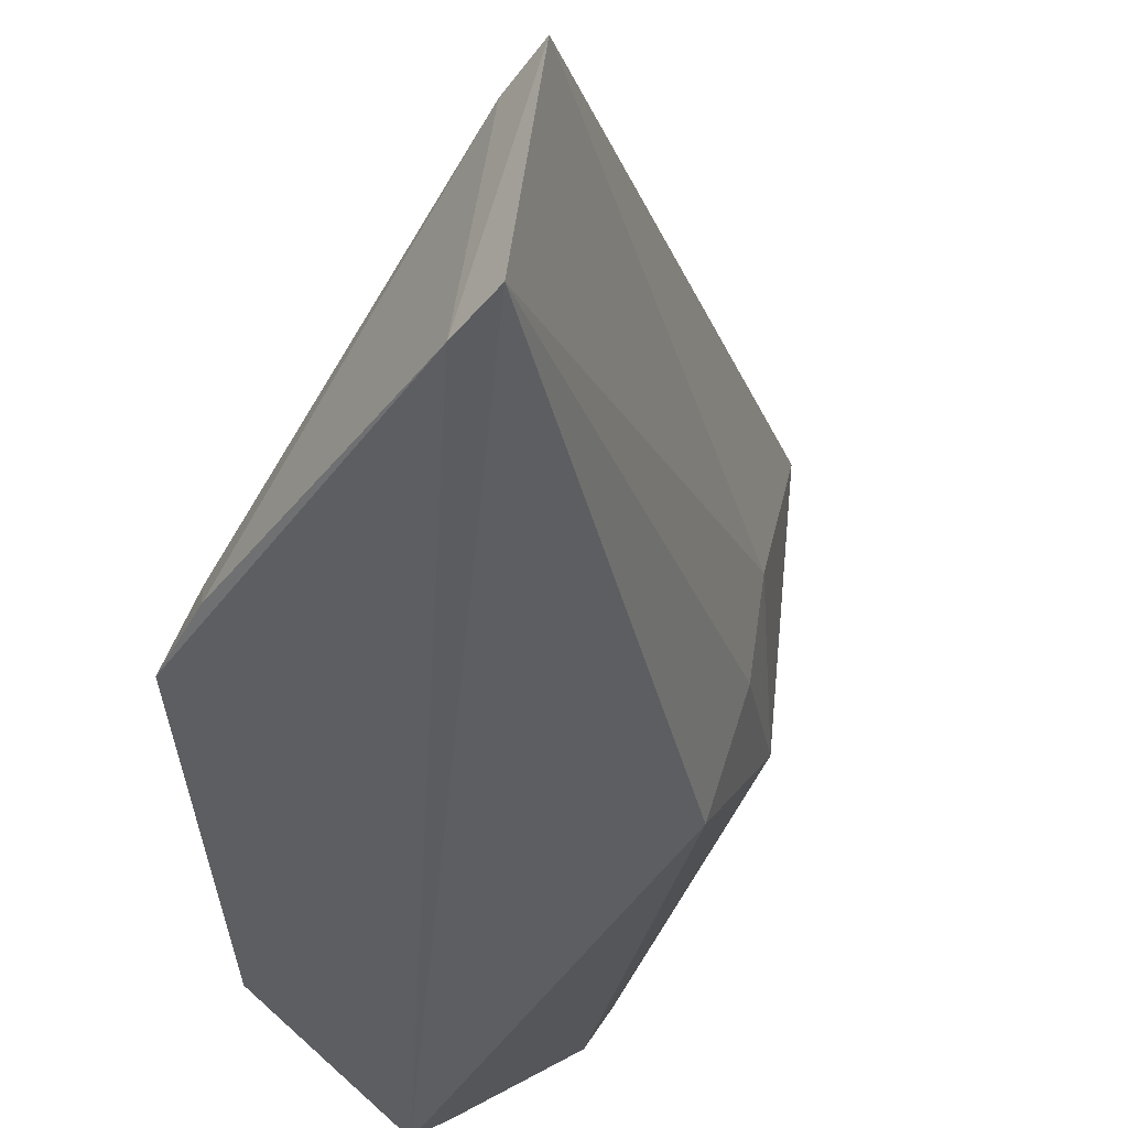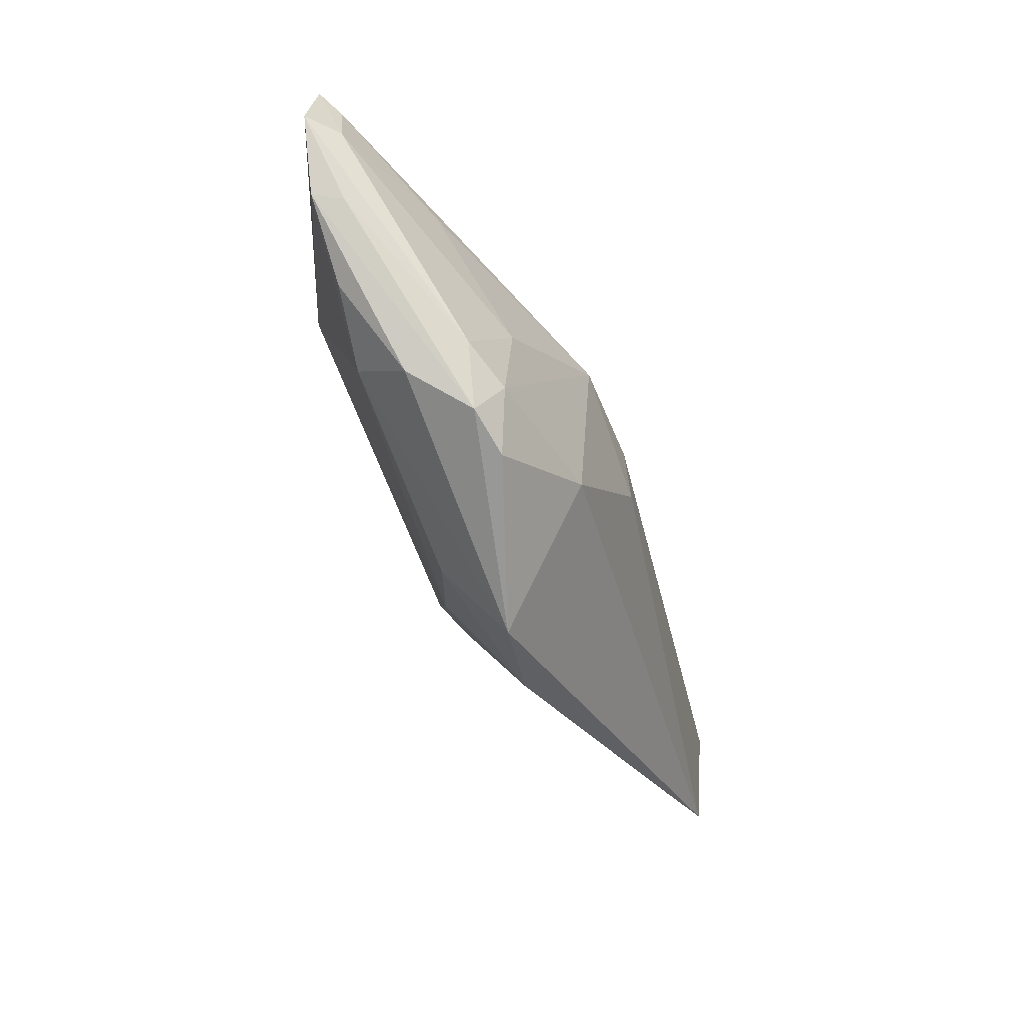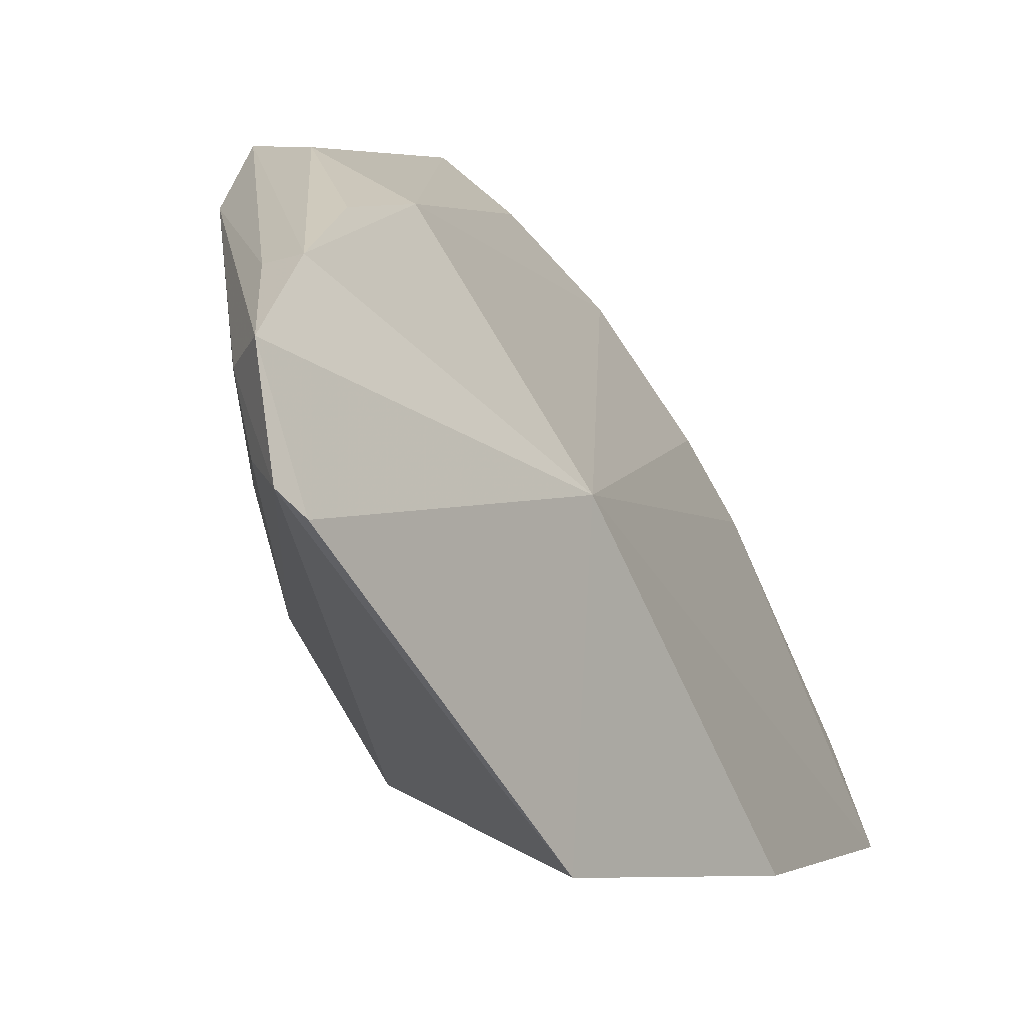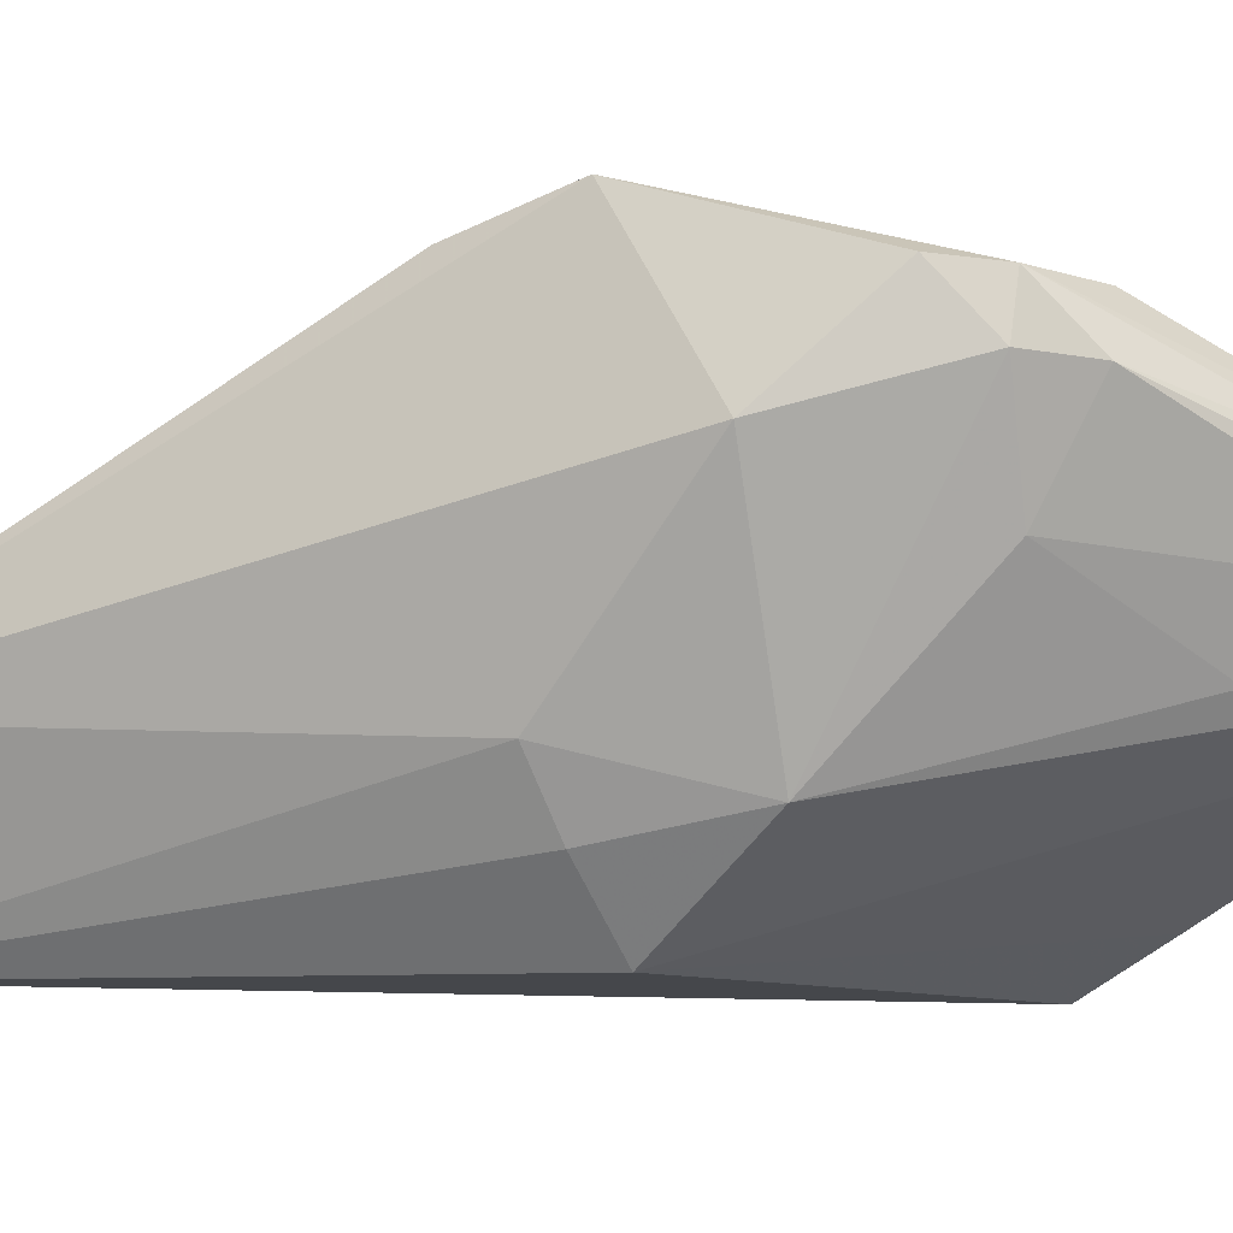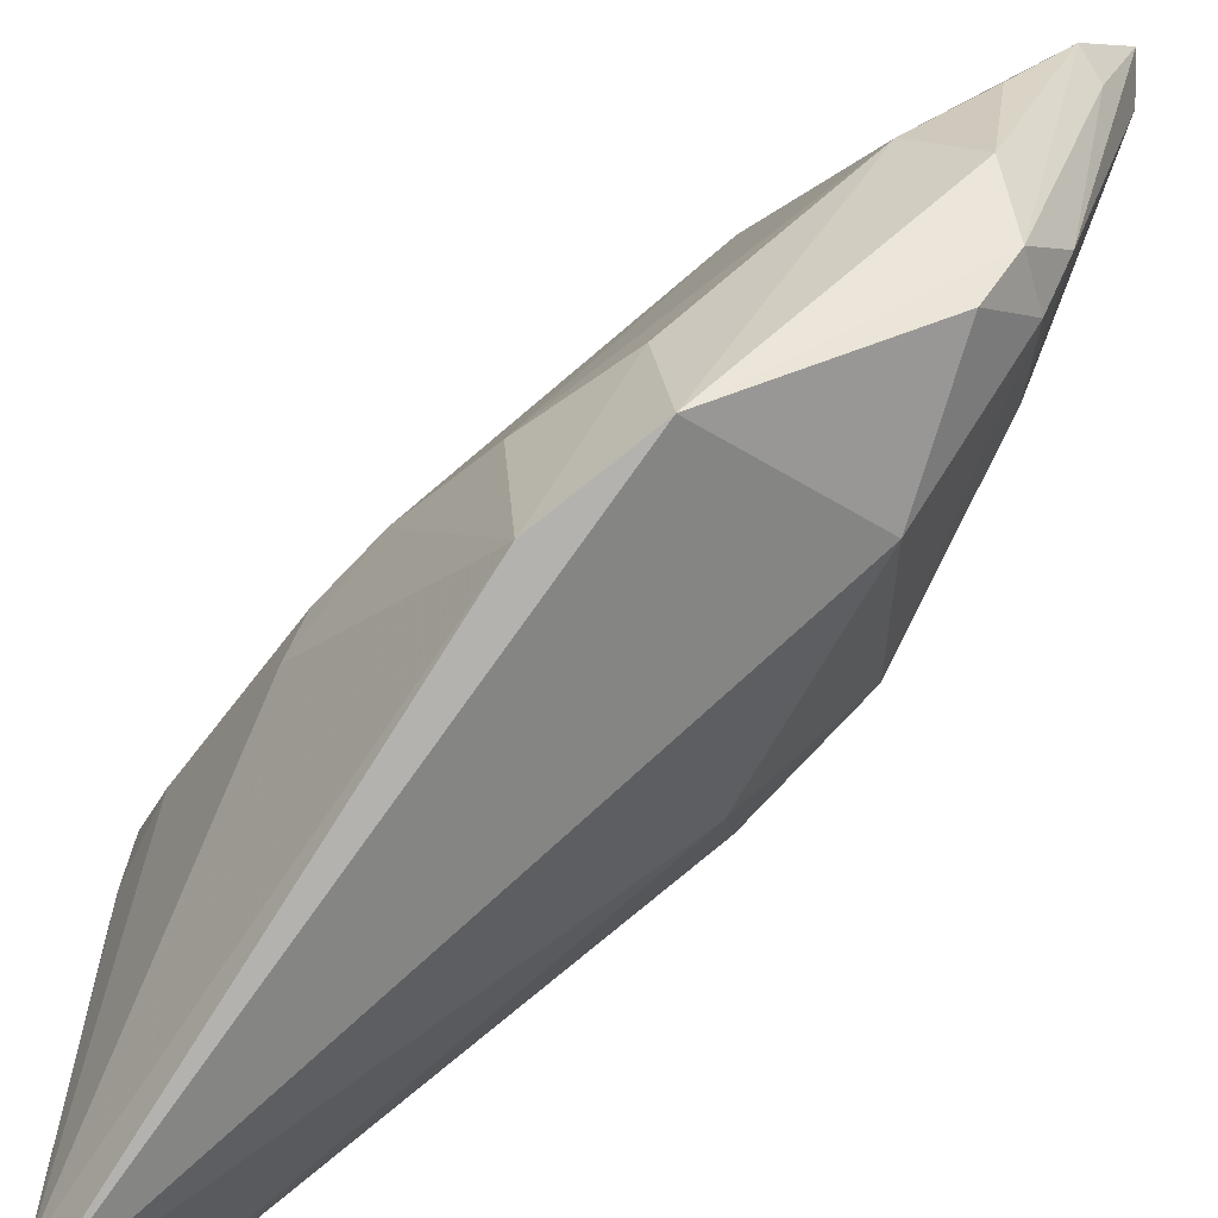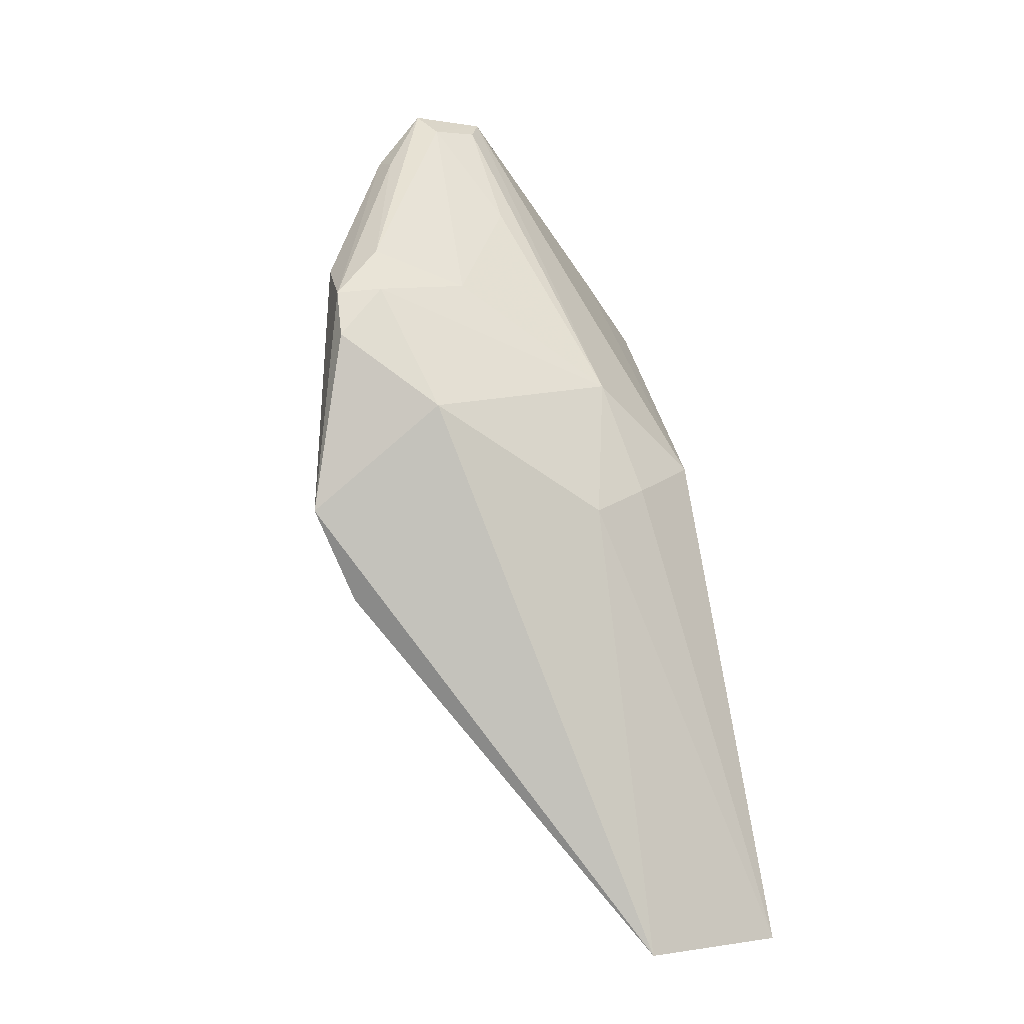
<metadata>
{"format":"obj","ext":"obj","renderer":"f3d","projection":"perspective","resolution":1024,"background":"white","views":[{"elev":-37.5,"azim":-152.8,"up":"+Y"},{"elev":31.4,"azim":-167.5,"up":"+Z"},{"elev":-7.3,"azim":39.9,"up":"+Y"},{"elev":9.9,"azim":-61.7,"up":"+Y"},{"elev":57.7,"azim":-115.9,"up":"+Y"},{"elev":4.5,"azim":-113.9,"up":"+Z"}]}
</metadata>
<code>
v 0.003007 0.0205 0.119
v 0.004012 0.01345 0.117
v -0.004397 0.002045 0.06576
v -0.02866 0.0136 0.05214
v -0.01736 0.01253 0.09572
v -0.01593 0.03643 0.08629
v 0.004291 0.01617 0.0997
v 0.001518 0.01593 0.1176
v 0.003024 -3.575e-05 0.09954
v -0.008682 0.01815 0.07206
v -0.01436 0.03035 0.1034
v -0.003012 0.02932 0.1029
v -0.0172 0.004824 0.0888
v 0.00372 0.01455 0.1186
v 0.003014 0.0002537 0.08475
v -0.005913 0.007355 0.06706
v -0.01659 0.03344 0.07932
v 0.0004266 0.01973 0.1175
v -0.01964 0.02768 0.09439
v 0.001424 0.02464 0.1146
v -0.01282 0.0334 0.1031
v -0.009069 0.0284 0.08227
v -0.0272 0.002051 0.05174
v 0.003102 0.003723 0.1045
v -0.0259 0.01291 0.05351
v -0.006942 0.02212 0.07788
v -0.01154 0.02971 0.1065
v -0.005784 0.0164 0.11
v -0.02156 0.01488 0.08605
v -0.007425 0.03218 0.1049
v -0.001078 0.02456 0.1144
v -0.01493 0.03386 0.09982
v -0.009889 0.03235 0.08815
v -0.02429 0.001481 0.053
v -0.007765 0.003853 0.06362
v -0.006794 0.01832 0.07424
v -0.0133 0.02305 0.1037
v -0.02012 0.01032 0.08738
v -0.001384 0.02789 0.109
v -0.008304 0.002272 0.0628
f 7 1 2
f 9 7 2
f 14 2 1
f 14 8 5
f 14 5 13
f 14 9 2
f 15 3 7
f 15 7 9
f 17 4 6
f 18 14 1
f 18 8 14
f 19 6 4
f 19 5 11
f 20 1 7
f 20 7 12
f 22 12 7
f 23 9 13
f 24 14 13
f 24 13 9
f 24 9 14
f 25 10 16
f 25 17 10
f 25 4 17
f 26 22 7
f 26 10 17
f 26 17 22
f 27 18 1
f 27 21 11
f 28 5 8
f 28 8 18
f 29 19 4
f 29 5 19
f 29 4 23
f 30 12 6
f 30 6 21
f 30 21 20
f 31 1 20
f 31 20 21
f 31 27 1
f 31 21 27
f 32 19 11
f 32 11 21
f 32 21 6
f 32 6 19
f 33 22 17
f 33 17 6
f 33 6 12
f 33 12 22
f 34 15 9
f 34 9 23
f 34 3 15
f 34 23 4
f 34 4 25
f 35 25 16
f 35 16 3
f 36 16 10
f 36 10 26
f 36 3 16
f 36 26 7
f 36 7 3
f 37 28 18
f 37 18 27
f 37 27 11
f 37 11 5
f 37 5 28
f 38 29 23
f 38 23 13
f 38 13 5
f 38 5 29
f 39 30 20
f 39 20 12
f 39 12 30
f 40 34 25
f 40 25 35
f 40 35 3
f 40 3 34

</code>
